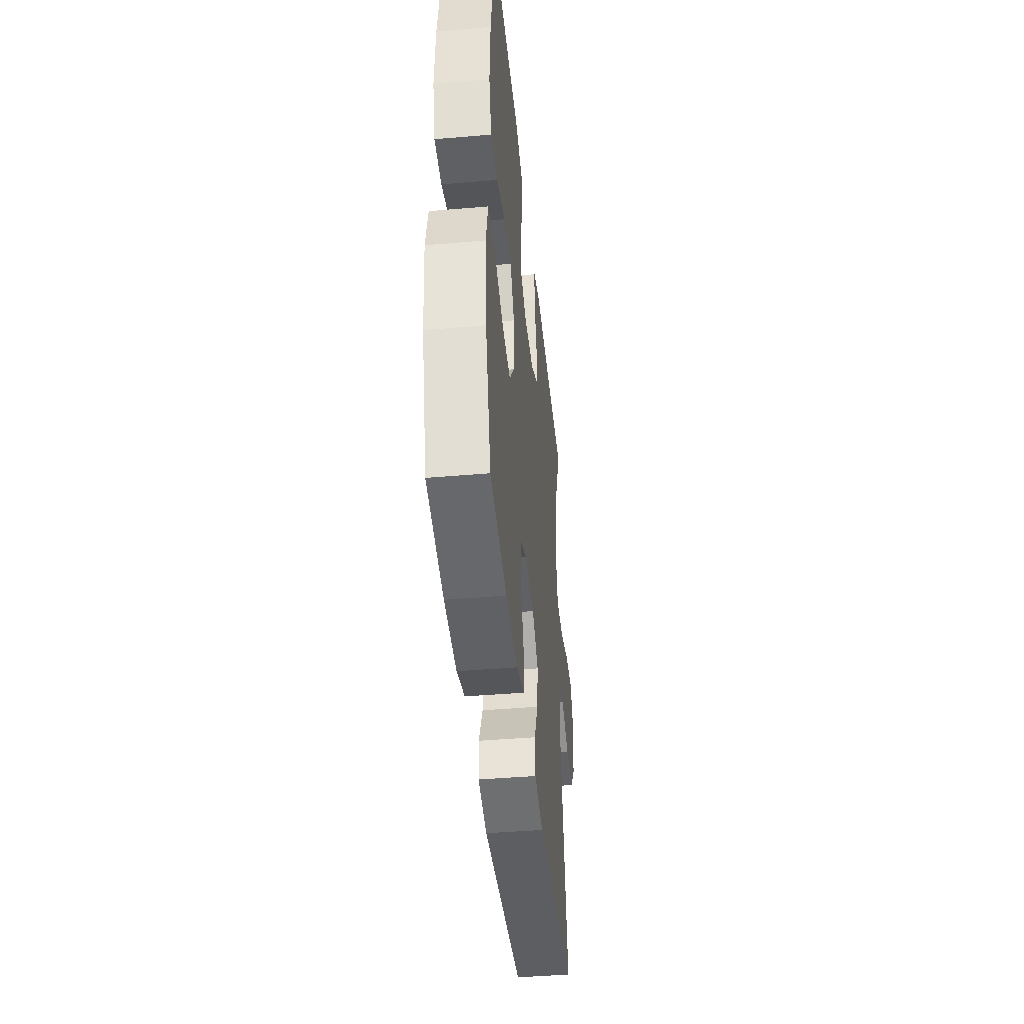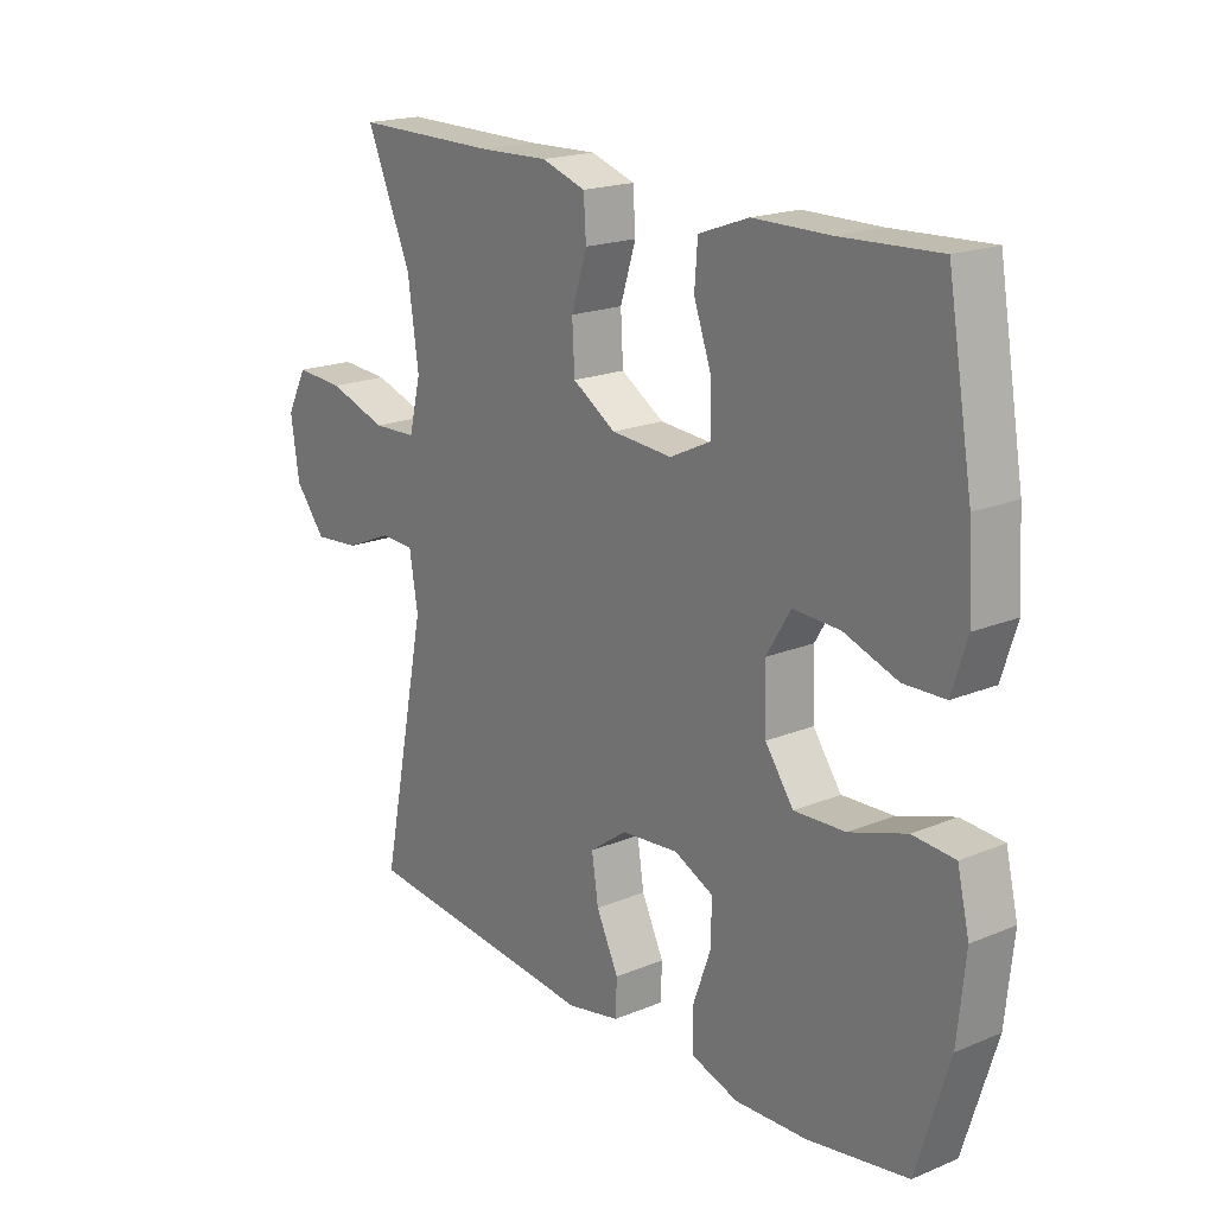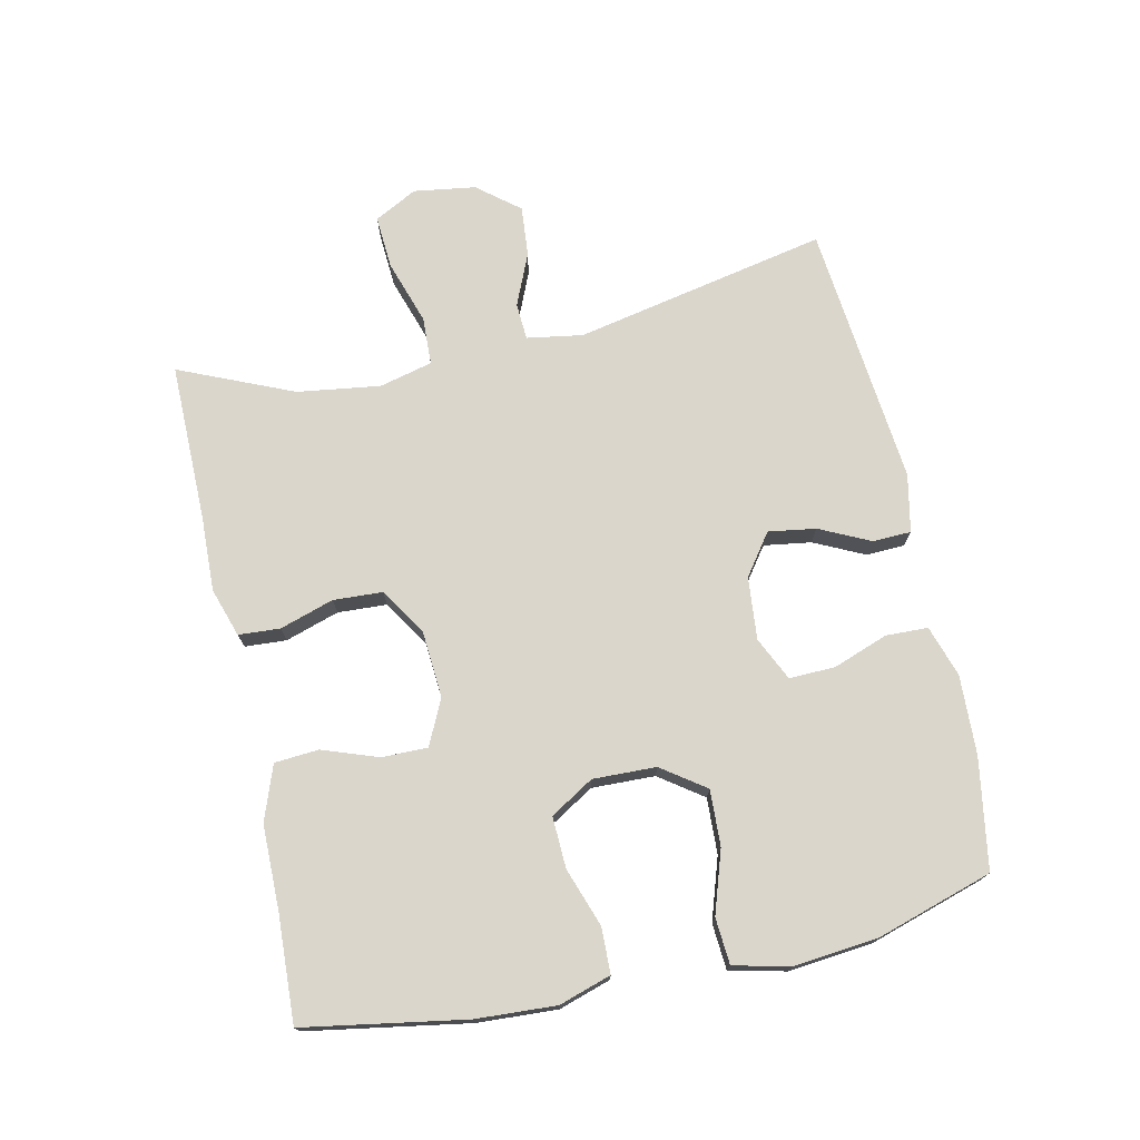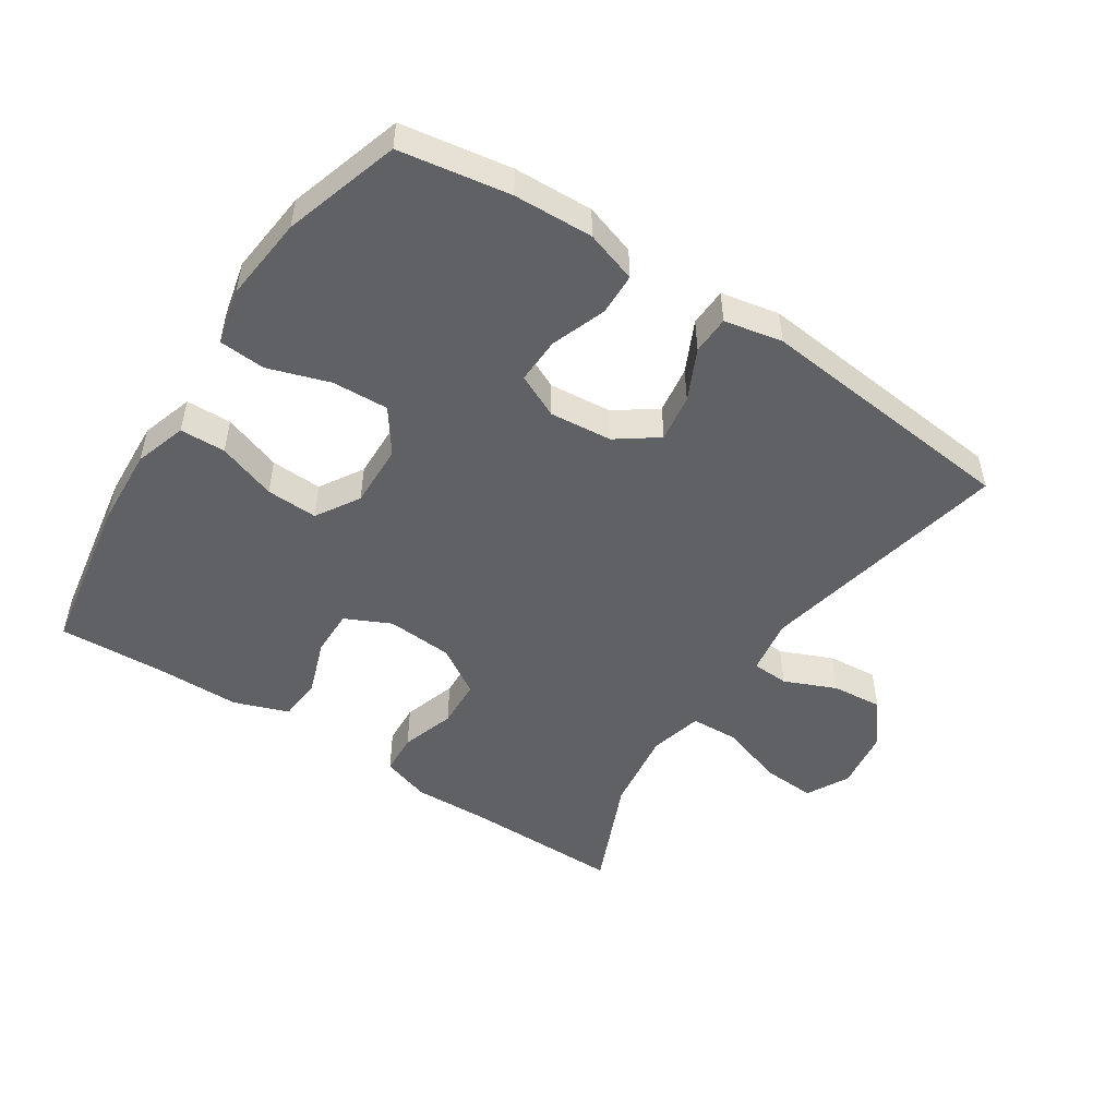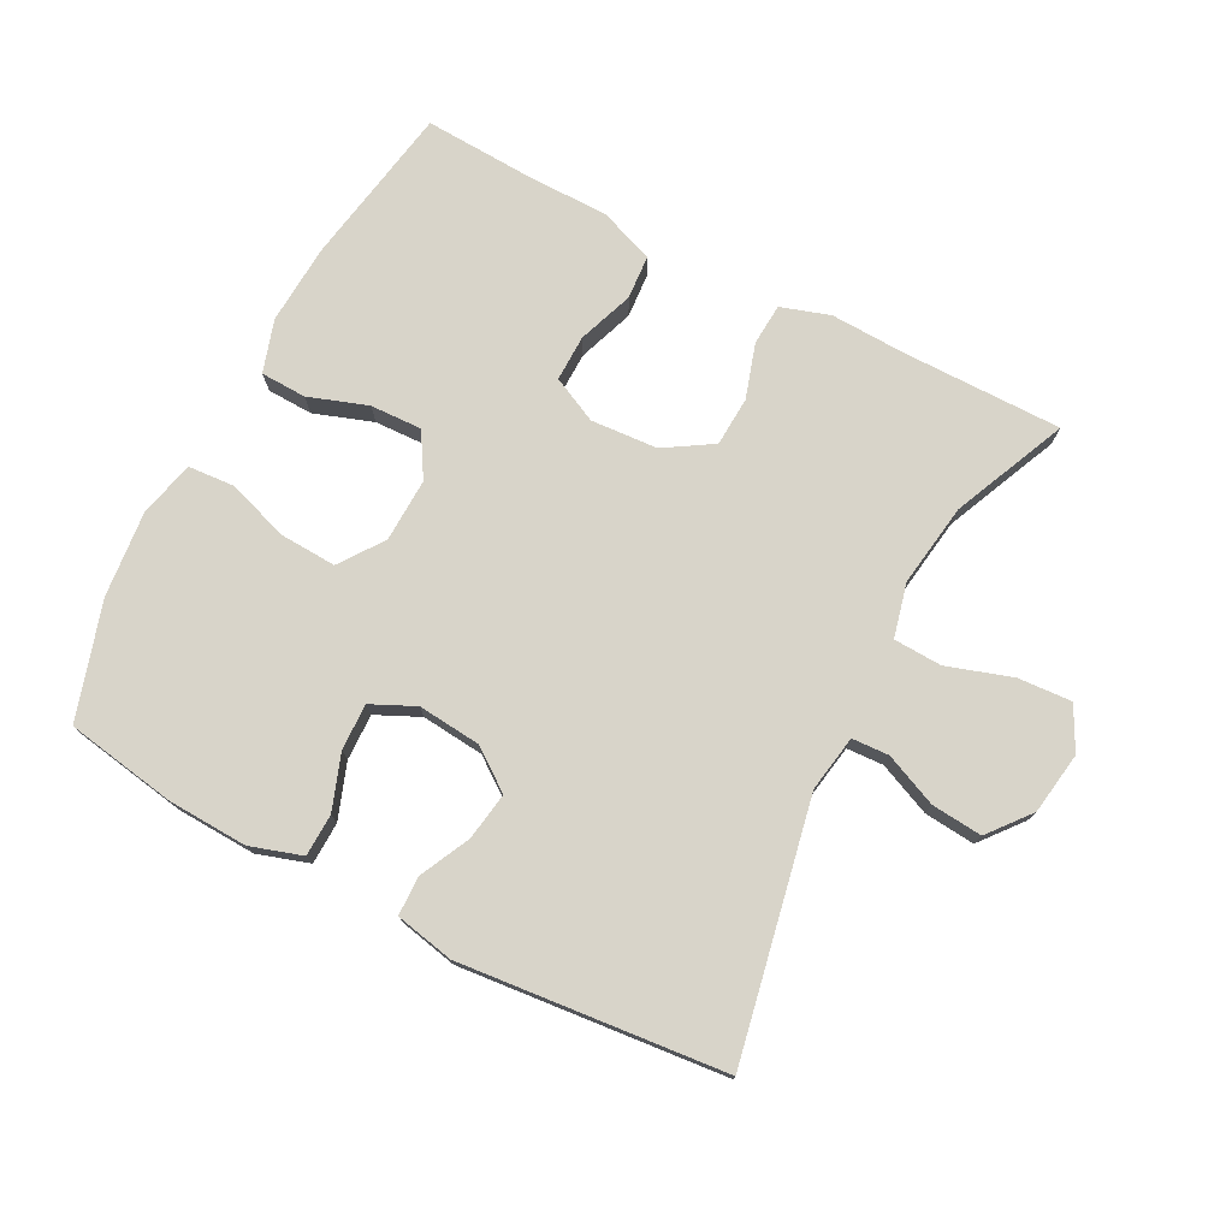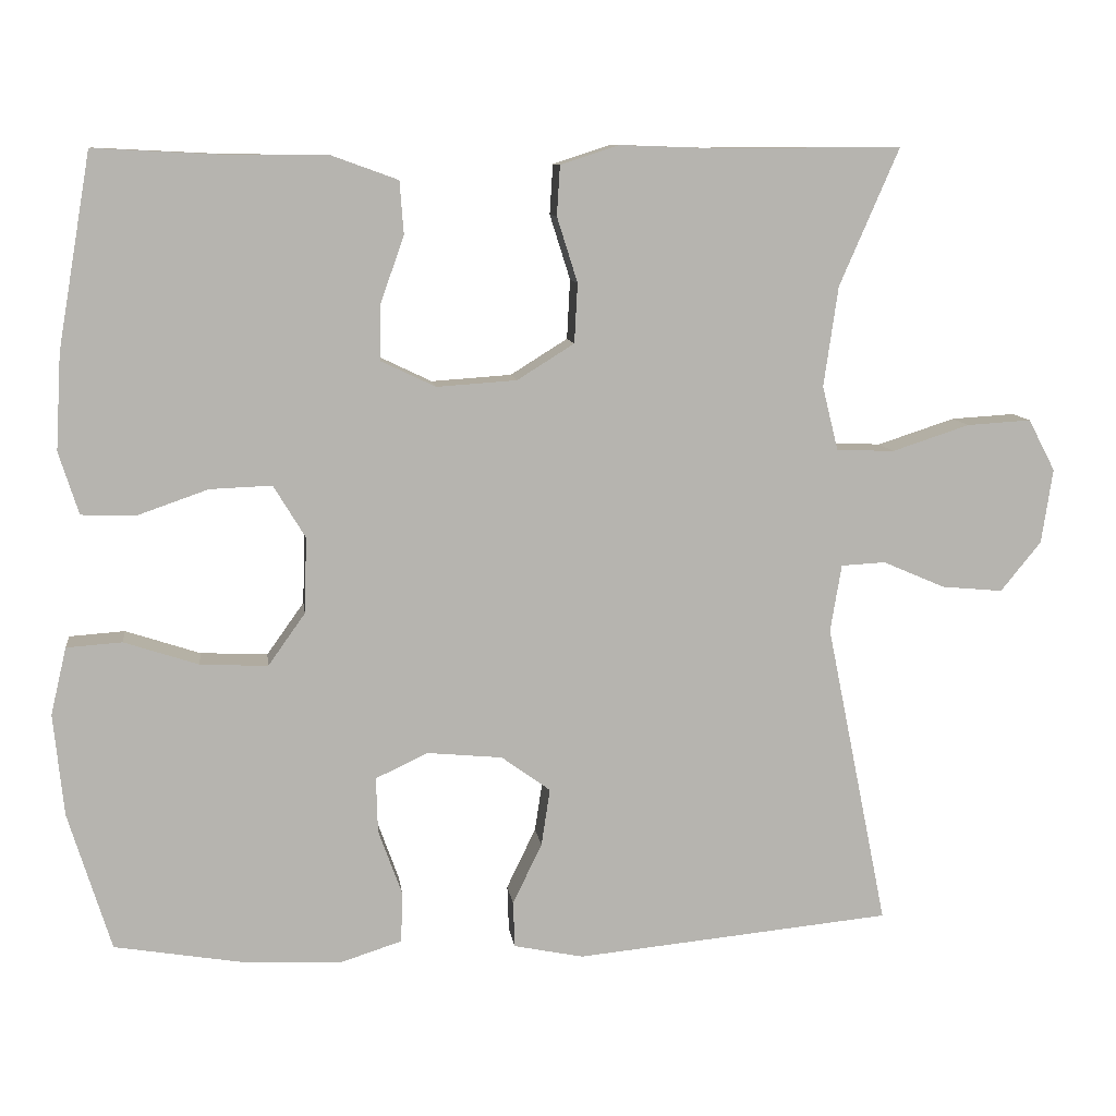
<metadata>
{"format":"obj","ext":"obj","renderer":"f3d","projection":"perspective","resolution":1024,"background":"white","views":[{"elev":-43.2,"azim":95.8,"up":"+Z"},{"elev":19.1,"azim":52.1,"up":"+Z"},{"elev":73.8,"azim":77.6,"up":"+Y"},{"elev":-50.0,"azim":146.6,"up":"+Y"},{"elev":75.6,"azim":-152.4,"up":"+Y"},{"elev":9.8,"azim":172.6,"up":"+Z"}]}
</metadata>
<code>
v 0.5 0.07 0.5
v 0.542 0.07 0.255
v 0.549 0.07 0.134
v 0.524 0.07 0.055
v 0.455 0.07 0.053
v 0.366 0.07 0.084
v 0.288 0.07 0.087
v 0.248 0.07 0.021
v 0.251 0.07 -0.075
v 0.298 0.07 -0.141
v 0.383 0.07 -0.137
v 0.477 0.07 -0.106
v 0.547 0.07 -0.111
v 0.567 0.07 -0.196
v 0.554 0.07 -0.325
v 0.5 0.07 -0.5
v 0.333 0.07 -0.528
v 0.213 0.07 -0.533
v 0.135 0.07 -0.508
v 0.133 0.07 -0.444
v 0.163 0.07 -0.361
v 0.165 0.07 -0.291
v 0.099 0.07 -0.26
v 0.004 0.07 -0.269
v -0.058 0.07 -0.314
v -0.047 0.07 -0.386
v -0.01 0.07 -0.463
v -0.012 0.07 -0.521
v -0.1 0.07 -0.539
v -0.5 0.07 -0.5
v -0.422 0.07 -0.115
v -0.436 0.07 -0.03
v -0.492 0.07 -0.027
v -0.571 0.07 -0.061
v -0.648 0.07 -0.068
v -0.699 0.07 -0.005
v -0.713 0.07 0.089
v -0.679 0.07 0.154
v -0.598 0.07 0.149
v -0.5 0.07 0.117
v -0.427 0.07 0.12
v -0.407 0.07 0.201
v -0.425 0.07 0.327
v -0.5 0.07 0.5
v -0.259 0.07 0.499
v -0.145 0.07 0.503
v -0.071 0.07 0.479
v -0.067 0.07 0.416
v -0.093 0.07 0.334
v -0.089 0.07 0.259
v -0.017 0.07 0.214
v 0.084 0.07 0.207
v 0.153 0.07 0.24
v 0.152 0.07 0.31
v 0.122 0.07 0.394
v 0.127 0.07 0.461
v 0.21 0.07 0.491
v 0.338 0.07 0.492
v 0.5 0 0.5
v 0.542 0 0.255
v 0.549 0 0.134
v 0.524 0 0.055
v 0.455 0 0.053
v 0.366 0 0.084
v 0.288 0 0.087
v 0.248 0 0.021
v 0.251 0 -0.075
v 0.298 0 -0.141
v 0.383 0 -0.137
v 0.477 0 -0.106
v 0.547 0 -0.111
v 0.567 0 -0.196
v 0.554 0 -0.325
v 0.5 0 -0.5
v 0.333 0 -0.528
v 0.213 0 -0.533
v 0.135 0 -0.508
v 0.133 0 -0.444
v 0.163 0 -0.361
v 0.165 0 -0.291
v 0.099 0 -0.26
v 0.004 0 -0.269
v -0.058 0 -0.314
v -0.047 0 -0.386
v -0.01 0 -0.463
v -0.012 0 -0.521
v -0.1 0 -0.539
v -0.5 0 -0.5
v -0.422 0 -0.115
v -0.436 0 -0.03
v -0.492 0 -0.027
v -0.571 0 -0.061
v -0.648 0 -0.068
v -0.699 0 -0.005
v -0.713 0 0.089
v -0.679 0 0.154
v -0.598 0 0.149
v -0.5 0 0.117
v -0.427 0 0.12
v -0.407 0 0.201
v -0.425 0 0.327
v -0.5 0 0.5
v -0.259 0 0.499
v -0.145 0 0.503
v -0.071 0 0.479
v -0.067 0 0.416
v -0.093 0 0.334
v -0.089 0 0.259
v -0.017 0 0.214
v 0.084 0 0.207
v 0.153 0 0.24
v 0.152 0 0.31
v 0.122 0 0.394
v 0.127 0 0.461
v 0.21 0 0.491
v 0.338 0 0.492
f 55 56 57 58
f 54 55 58 1
f 53 54 1 2
f 52 53 2 3
f 51 52 3 4
f 46 47 48 49
f 45 46 49 50
f 43 44 45 50
f 42 43 50 51
f 37 38 39 40
f 37 40 41
f 36 37 41
f 33 34 35 36
f 32 33 36 41
f 31 32 41 42
f 29 30 31
f 26 27 28 29
f 25 26 29 31
f 24 25 31 42
f 18 19 20 21
f 18 21 22
f 17 18 22
f 16 17 22
f 15 16 22
f 14 15 22 23
f 11 12 13 14
f 10 11 14 23
f 4 5 6
f 51 4 6
f 51 6 7
f 42 51 7 8
f 24 42 8 9
f 9 10 23 24
f 116 115 114 113
f 59 116 113 112
f 60 59 112 111
f 61 60 111 110
f 62 61 110 109
f 107 106 105 104
f 108 107 104 103
f 108 103 102 101
f 109 108 101 100
f 98 97 96 95
f 99 98 95
f 99 95 94
f 94 93 92 91
f 99 94 91 90
f 100 99 90 89
f 89 88 87
f 87 86 85 84
f 89 87 84 83
f 100 89 83 82
f 79 78 77 76
f 80 79 76
f 80 76 75
f 80 75 74
f 80 74 73
f 81 80 73 72
f 72 71 70 69
f 81 72 69 68
f 64 63 62
f 64 62 109
f 65 64 109
f 66 65 109 100
f 67 66 100 82
f 82 81 68 67
f 1 59 60 2
f 2 60 61 3
f 3 61 62 4
f 4 62 63 5
f 5 63 64 6
f 6 64 65 7
f 7 65 66 8
f 8 66 67 9
f 9 67 68 10
f 10 68 69 11
f 11 69 70 12
f 12 70 71 13
f 13 71 72 14
f 14 72 73 15
f 15 73 74 16
f 16 74 75 17
f 17 75 76 18
f 18 76 77 19
f 19 77 78 20
f 20 78 79 21
f 21 79 80 22
f 22 80 81 23
f 23 81 82 24
f 24 82 83 25
f 25 83 84 26
f 26 84 85 27
f 27 85 86 28
f 28 86 87 29
f 29 87 88 30
f 30 88 89 31
f 31 89 90 32
f 32 90 91 33
f 33 91 92 34
f 34 92 93 35
f 35 93 94 36
f 36 94 95 37
f 37 95 96 38
f 38 96 97 39
f 39 97 98 40
f 40 98 99 41
f 41 99 100 42
f 42 100 101 43
f 43 101 102 44
f 44 102 103 45
f 45 103 104 46
f 46 104 105 47
f 47 105 106 48
f 48 106 107 49
f 49 107 108 50
f 50 108 109 51
f 51 109 110 52
f 52 110 111 53
f 53 111 112 54
f 54 112 113 55
f 55 113 114 56
f 56 114 115 57
f 57 115 116 58
f 58 116 59 1

</code>
